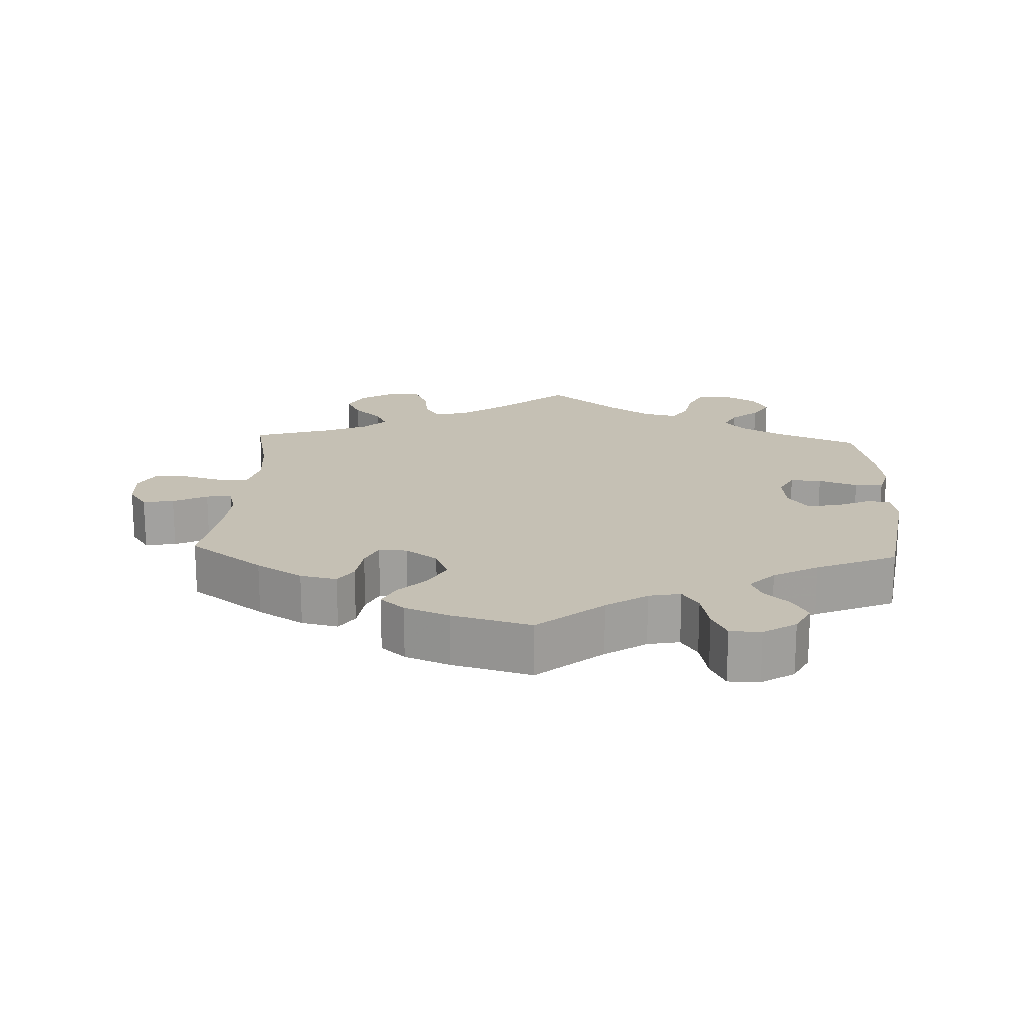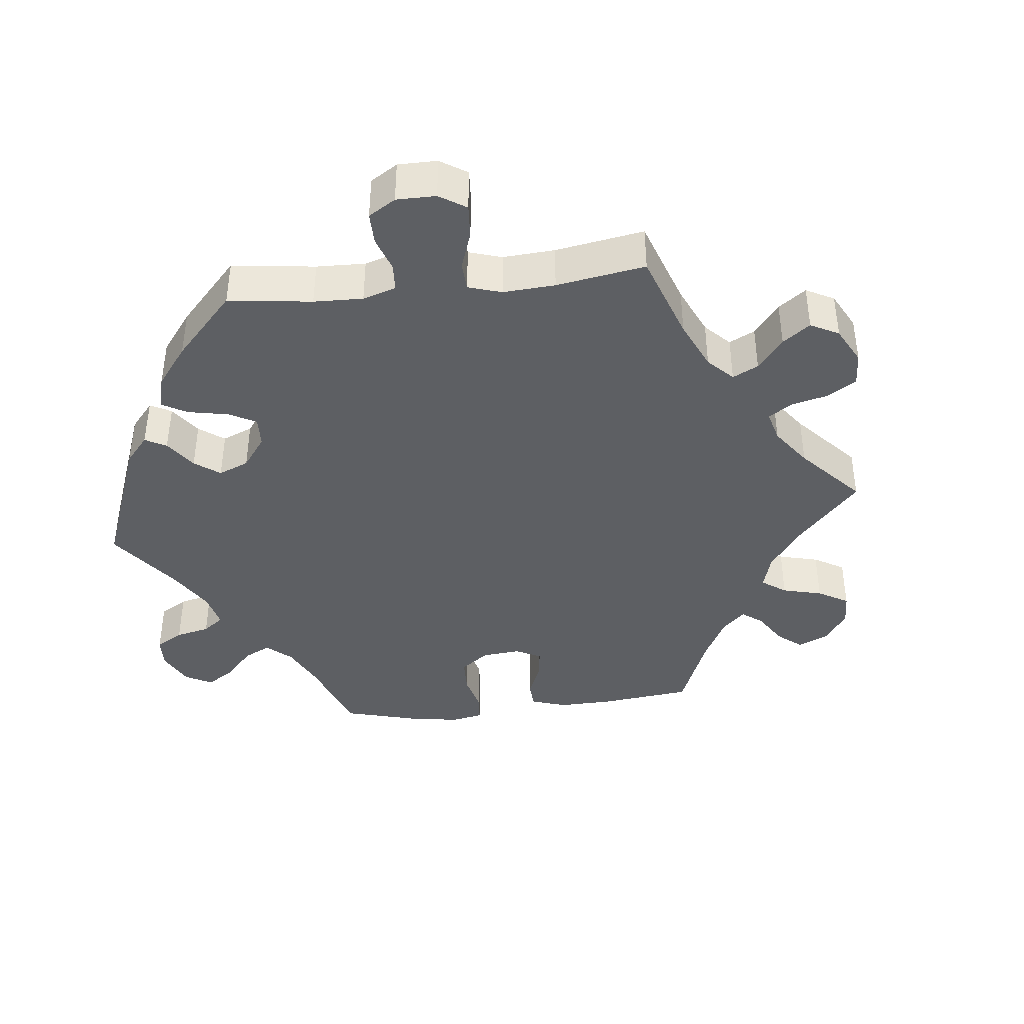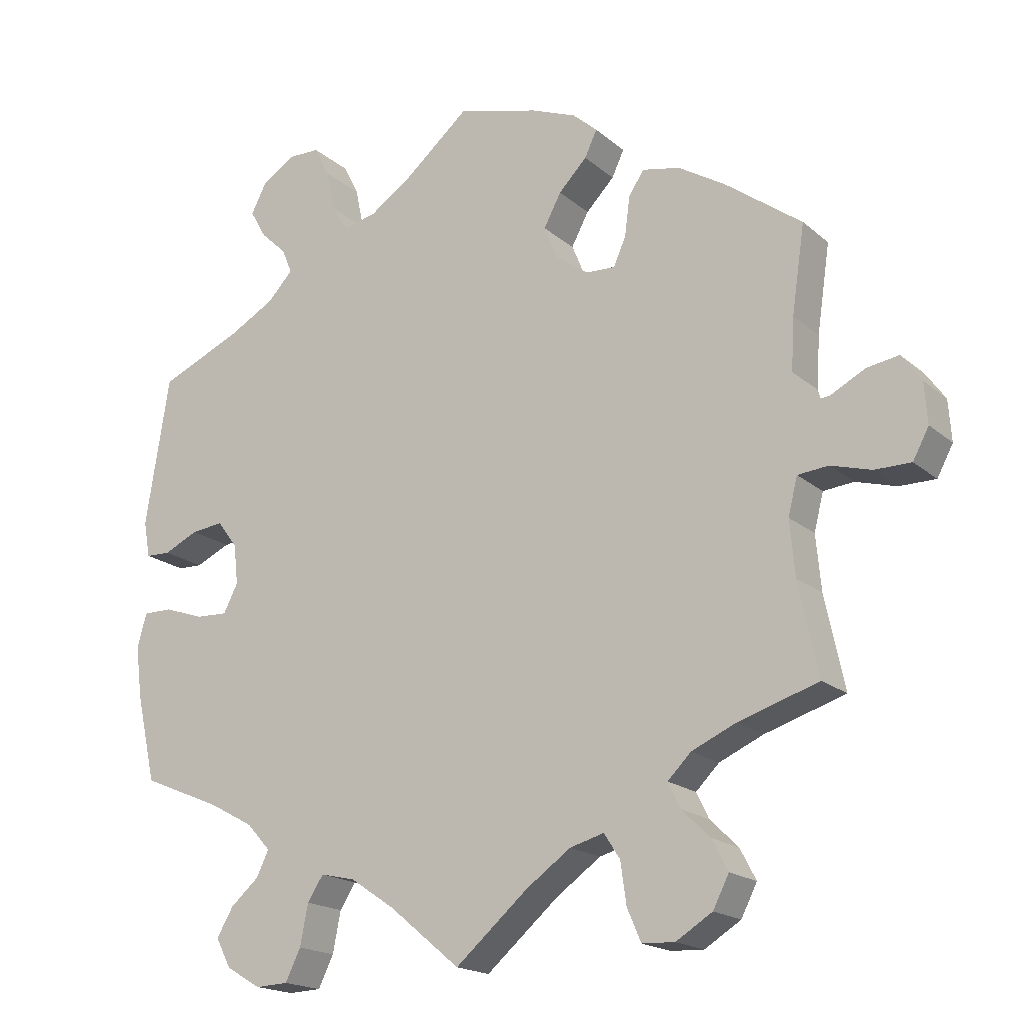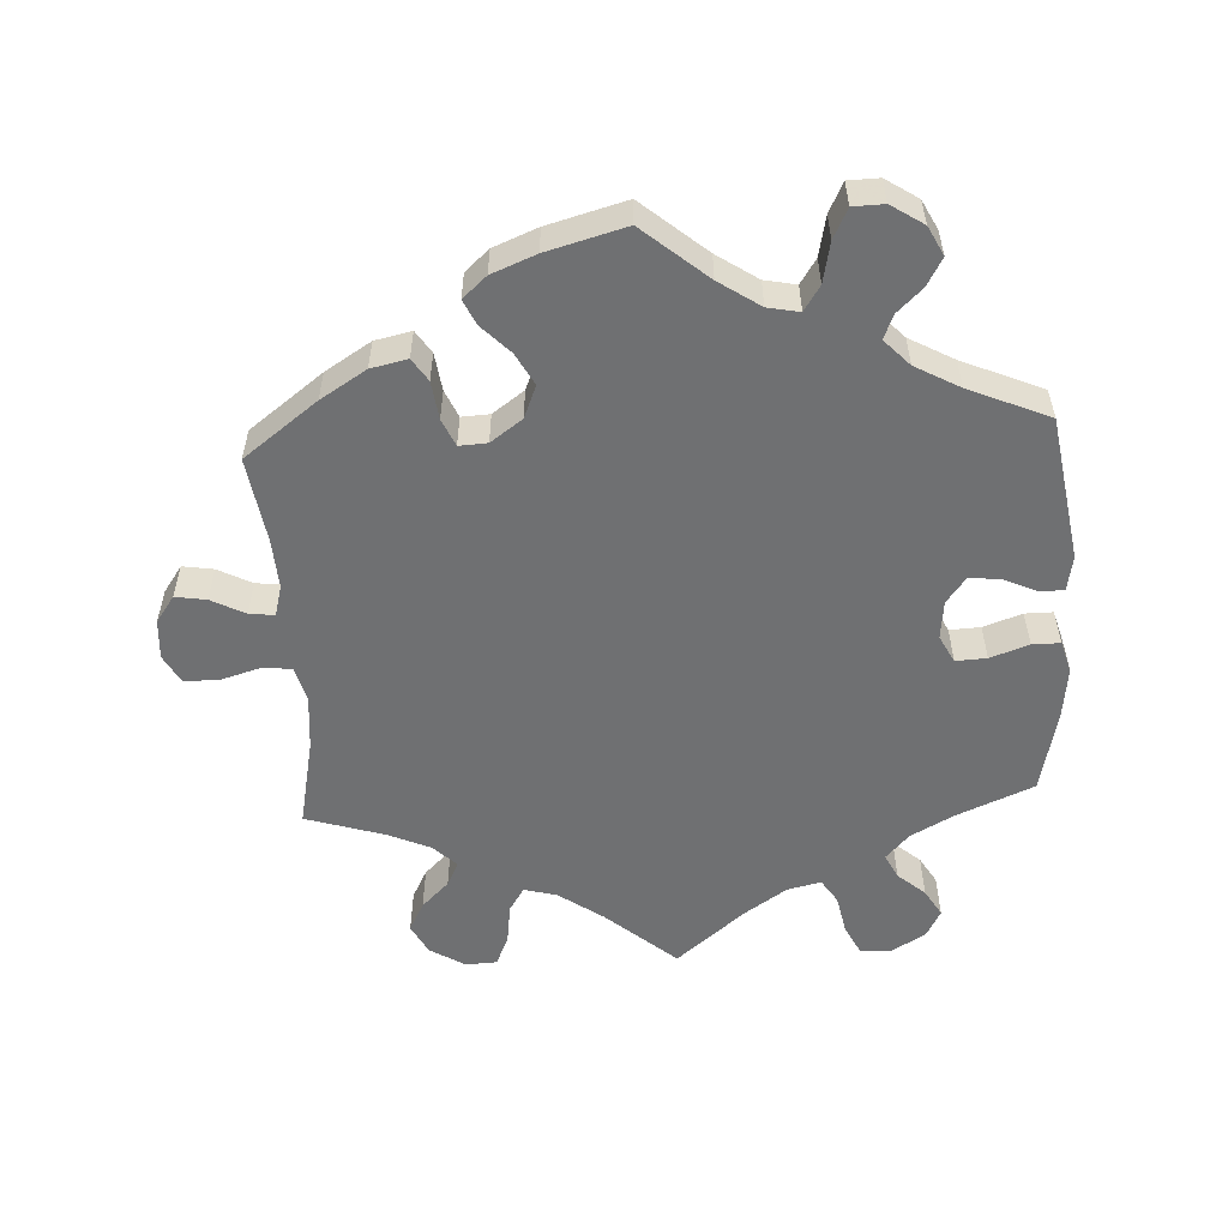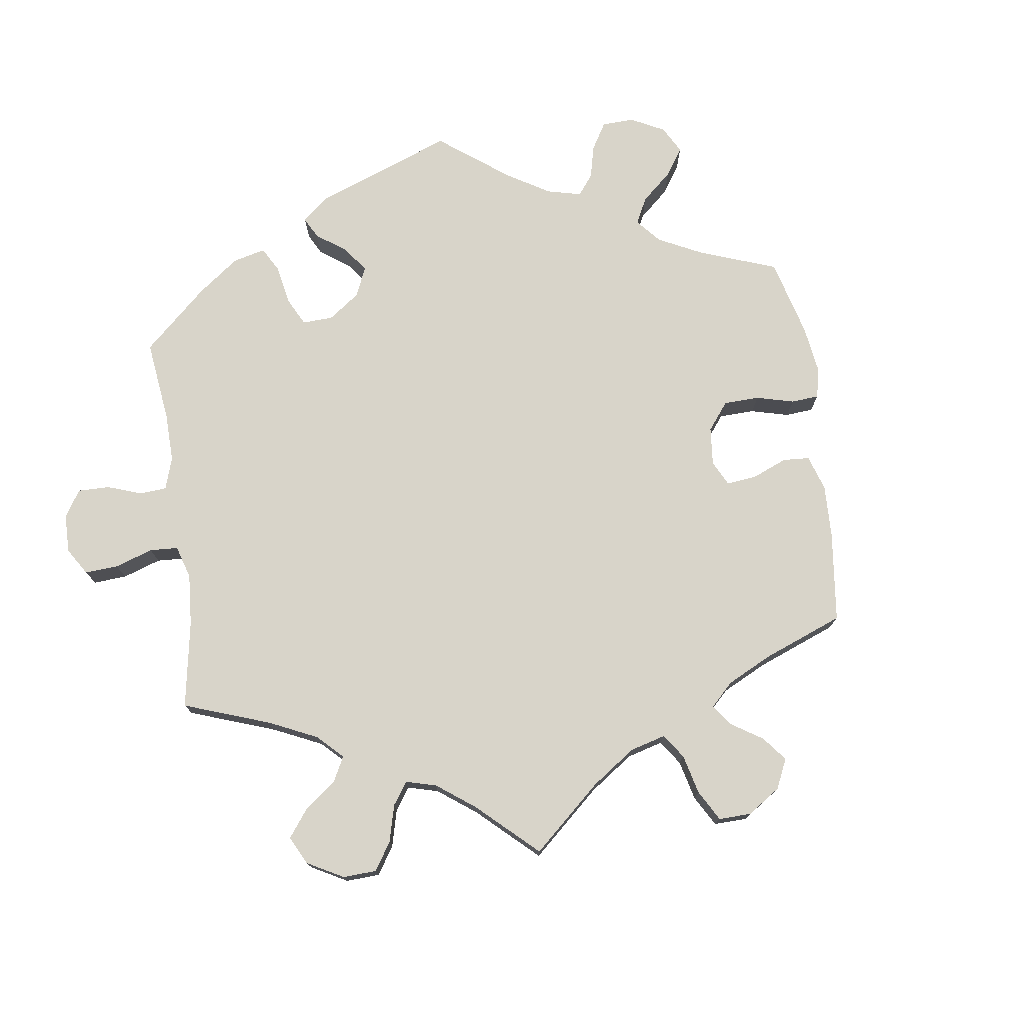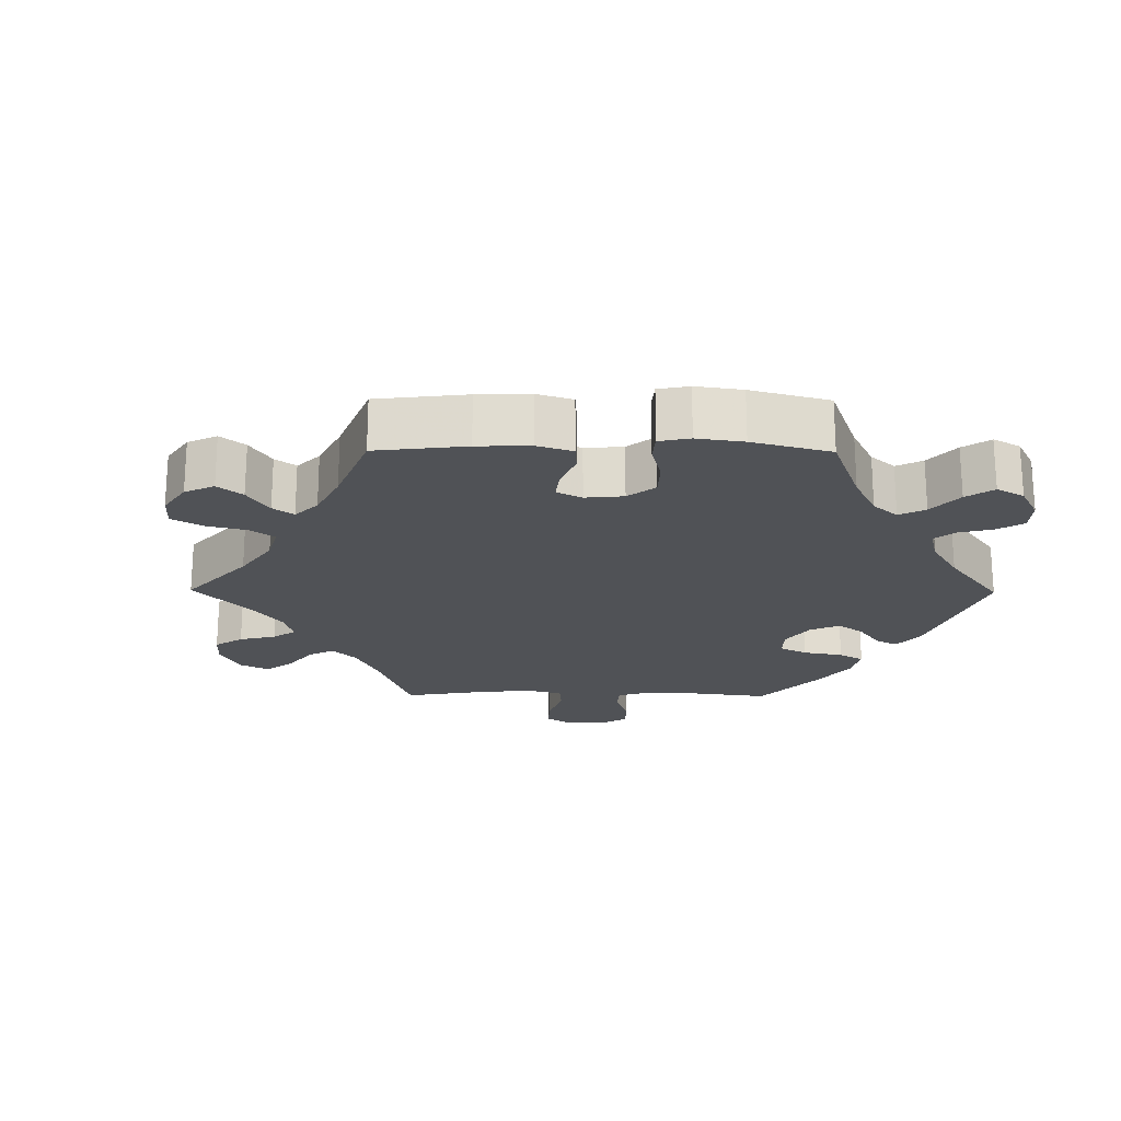
<metadata>
{"format":"obj","ext":"obj","renderer":"f3d","projection":"perspective","resolution":1024,"background":"white","views":[{"elev":18.2,"azim":2.7,"up":"+Y"},{"elev":-40.1,"azim":156.3,"up":"+Y"},{"elev":-18.3,"azim":-147.4,"up":"+Z"},{"elev":-54.9,"azim":3.3,"up":"+Y"},{"elev":75.3,"azim":-127.8,"up":"+Y"},{"elev":-20.9,"azim":-30.5,"up":"+Y"}]}
</metadata>
<code>
v 0.533 0.07 0.083
v 0.524 0.07 0.033
v 0.49 0.07 0.032
v 0.442 0.07 0.054
v 0.398 0.07 0.059
v 0.37 0.07 0.022
v 0.364 0.07 -0.033
v 0.384 0.07 -0.072
v 0.428 0.07 -0.07
v 0.483 0.07 -0.051
v 0.523 0.07 -0.051
v 0.536 0.07 -0.097
v 0.527 0.07 -0.169
v 0.5 0.07 -0.289
v 0.39 0.07 -0.335
v 0.329 0.07 -0.368
v 0.296 0.07 -0.404
v 0.313 0.07 -0.439
v 0.352 0.07 -0.473
v 0.375 0.07 -0.512
v 0.354 0.07 -0.552
v 0.306 0.07 -0.58
v 0.261 0.07 -0.578
v 0.24 0.07 -0.535
v 0.229 0.07 -0.479
v 0.207 0.07 -0.445
v 0.159 0.07 -0.456
v 0.098 0.07 -0.497
v 0 0.07 -0.578
v -0.1 0.07 -0.492
v -0.162 0.07 -0.448
v -0.209 0.07 -0.435
v -0.231 0.07 -0.469
v -0.239 0.07 -0.526
v -0.258 0.07 -0.57
v -0.303 0.07 -0.572
v -0.353 0.07 -0.541
v -0.375 0.07 -0.498
v -0.353 0.07 -0.456
v -0.314 0.07 -0.418
v -0.297 0.07 -0.383
v -0.329 0.07 -0.351
v -0.39 0.07 -0.324
v -0.501 0.07 -0.289
v -0.474 0.07 -0.162
v -0.467 0.07 -0.086
v -0.48 0.07 -0.035
v -0.522 0.07 -0.031
v -0.578 0.07 -0.047
v -0.628 0.07 -0.047
v -0.65 0.07 -0.006
v -0.646 0.07 0.05
v -0.619 0.07 0.088
v -0.575 0.07 0.081
v -0.527 0.07 0.056
v -0.491 0.07 0.052
v -0.479 0.07 0.096
v -0.483 0.07 0.167
v -0.501 0.07 0.288
v -0.396 0.07 0.366
v -0.331 0.07 0.406
v -0.279 0.07 0.417
v -0.258 0.07 0.385
v -0.251 0.07 0.331
v -0.234 0.07 0.292
v -0.194 0.07 0.294
v -0.149 0.07 0.326
v -0.13 0.07 0.372
v -0.154 0.07 0.417
v -0.193 0.07 0.457
v -0.21 0.07 0.493
v -0.176 0.07 0.523
v -0.113 0.07 0.548
v -0.001 0.07 0.578
v 0.09 0.07 0.501
v 0.148 0.07 0.462
v 0.193 0.07 0.453
v 0.216 0.07 0.488
v 0.228 0.07 0.545
v 0.249 0.07 0.587
v 0.293 0.07 0.588
v 0.339 0.07 0.558
v 0.36 0.07 0.517
v 0.338 0.07 0.478
v 0.302 0.07 0.444
v 0.288 0.07 0.41
v 0.323 0.07 0.373
v 0.386 0.07 0.338
v 0.5 0.07 0.289
v 0.533 0 0.083
v 0.524 0 0.033
v 0.49 0 0.032
v 0.442 0 0.054
v 0.398 0 0.059
v 0.37 0 0.022
v 0.364 0 -0.033
v 0.384 0 -0.072
v 0.428 0 -0.07
v 0.483 0 -0.051
v 0.523 0 -0.051
v 0.536 0 -0.097
v 0.527 0 -0.169
v 0.5 0 -0.289
v 0.39 0 -0.335
v 0.329 0 -0.368
v 0.296 0 -0.404
v 0.313 0 -0.439
v 0.352 0 -0.473
v 0.375 0 -0.512
v 0.354 0 -0.552
v 0.306 0 -0.58
v 0.261 0 -0.578
v 0.24 0 -0.535
v 0.229 0 -0.479
v 0.207 0 -0.445
v 0.159 0 -0.456
v 0.098 0 -0.497
v 0 0 -0.578
v -0.1 0 -0.492
v -0.162 0 -0.448
v -0.209 0 -0.435
v -0.231 0 -0.469
v -0.239 0 -0.526
v -0.258 0 -0.57
v -0.303 0 -0.572
v -0.353 0 -0.541
v -0.375 0 -0.498
v -0.353 0 -0.456
v -0.314 0 -0.418
v -0.297 0 -0.383
v -0.329 0 -0.351
v -0.39 0 -0.324
v -0.501 0 -0.289
v -0.474 0 -0.162
v -0.467 0 -0.086
v -0.48 0 -0.035
v -0.522 0 -0.031
v -0.578 0 -0.047
v -0.628 0 -0.047
v -0.65 0 -0.006
v -0.646 0 0.05
v -0.619 0 0.088
v -0.575 0 0.081
v -0.527 0 0.056
v -0.491 0 0.052
v -0.479 0 0.096
v -0.483 0 0.167
v -0.501 0 0.288
v -0.396 0 0.366
v -0.331 0 0.406
v -0.279 0 0.417
v -0.258 0 0.385
v -0.251 0 0.331
v -0.234 0 0.292
v -0.194 0 0.294
v -0.149 0 0.326
v -0.13 0 0.372
v -0.154 0 0.417
v -0.193 0 0.457
v -0.21 0 0.493
v -0.176 0 0.523
v -0.113 0 0.548
v -0.001 0 0.578
v 0.09 0 0.501
v 0.148 0 0.462
v 0.193 0 0.453
v 0.216 0 0.488
v 0.228 0 0.545
v 0.249 0 0.587
v 0.293 0 0.588
v 0.339 0 0.558
v 0.36 0 0.517
v 0.338 0 0.478
v 0.302 0 0.444
v 0.288 0 0.41
v 0.323 0 0.373
v 0.386 0 0.338
v 0.5 0 0.289
f 88 89 1 2
f 87 88 2 3
f 86 87 3 4
f 82 83 84 85
f 82 85 86
f 81 82 86
f 78 79 80 81
f 77 78 81 86
f 76 77 86 4
f 72 73 74 75
f 69 70 71 72
f 68 69 72 75
f 67 68 75 76
f 61 62 63 64
f 61 64 65
f 58 59 60 61
f 57 58 61 65
f 56 57 65 66
f 52 53 54 55
f 52 55 56
f 51 52 56
f 48 49 50 51
f 47 48 51 56
f 46 47 56 66
f 43 44 45
f 42 43 45 46
f 41 42 46 66
f 37 38 39 40
f 37 40 41
f 36 37 41
f 33 34 35 36
f 32 33 36 41
f 31 32 41 66
f 28 29 30
f 27 28 30 31
f 26 27 31 66
f 22 23 24 25
f 18 19 20 21
f 17 18 21 22
f 12 13 14 15
f 12 15 16
f 9 10 11 12
f 8 9 12 16
f 7 8 16 17
f 67 76 4 5
f 66 67 5 6
f 17 22 25 26
f 17 26 66
f 6 7 17 66
f 91 90 178 177
f 92 91 177 176
f 93 92 176 175
f 174 173 172 171
f 175 174 171
f 175 171 170
f 170 169 168 167
f 175 170 167 166
f 93 175 166 165
f 164 163 162 161
f 161 160 159 158
f 164 161 158 157
f 165 164 157 156
f 153 152 151 150
f 154 153 150
f 150 149 148 147
f 154 150 147 146
f 155 154 146 145
f 144 143 142 141
f 145 144 141
f 145 141 140
f 140 139 138 137
f 145 140 137 136
f 155 145 136 135
f 134 133 132
f 135 134 132 131
f 155 135 131 130
f 129 128 127 126
f 130 129 126
f 130 126 125
f 125 124 123 122
f 130 125 122 121
f 155 130 121 120
f 119 118 117
f 120 119 117 116
f 155 120 116 115
f 114 113 112 111
f 110 109 108 107
f 111 110 107 106
f 104 103 102 101
f 105 104 101
f 101 100 99 98
f 105 101 98 97
f 106 105 97 96
f 94 93 165 156
f 95 94 156 155
f 115 114 111 106
f 155 115 106
f 155 106 96 95
f 1 90 91 2
f 2 91 92 3
f 3 92 93 4
f 4 93 94 5
f 5 94 95 6
f 6 95 96 7
f 7 96 97 8
f 8 97 98 9
f 9 98 99 10
f 10 99 100 11
f 11 100 101 12
f 12 101 102 13
f 13 102 103 14
f 14 103 104 15
f 15 104 105 16
f 16 105 106 17
f 17 106 107 18
f 18 107 108 19
f 19 108 109 20
f 20 109 110 21
f 21 110 111 22
f 22 111 112 23
f 23 112 113 24
f 24 113 114 25
f 25 114 115 26
f 26 115 116 27
f 27 116 117 28
f 28 117 118 29
f 29 118 119 30
f 30 119 120 31
f 31 120 121 32
f 32 121 122 33
f 33 122 123 34
f 34 123 124 35
f 35 124 125 36
f 36 125 126 37
f 37 126 127 38
f 38 127 128 39
f 39 128 129 40
f 40 129 130 41
f 41 130 131 42
f 42 131 132 43
f 43 132 133 44
f 44 133 134 45
f 45 134 135 46
f 46 135 136 47
f 47 136 137 48
f 48 137 138 49
f 49 138 139 50
f 50 139 140 51
f 51 140 141 52
f 52 141 142 53
f 53 142 143 54
f 54 143 144 55
f 55 144 145 56
f 56 145 146 57
f 57 146 147 58
f 58 147 148 59
f 59 148 149 60
f 60 149 150 61
f 61 150 151 62
f 62 151 152 63
f 63 152 153 64
f 64 153 154 65
f 65 154 155 66
f 66 155 156 67
f 67 156 157 68
f 68 157 158 69
f 69 158 159 70
f 70 159 160 71
f 71 160 161 72
f 72 161 162 73
f 73 162 163 74
f 74 163 164 75
f 75 164 165 76
f 76 165 166 77
f 77 166 167 78
f 78 167 168 79
f 79 168 169 80
f 80 169 170 81
f 81 170 171 82
f 82 171 172 83
f 83 172 173 84
f 84 173 174 85
f 85 174 175 86
f 86 175 176 87
f 87 176 177 88
f 88 177 178 89
f 89 178 90 1

</code>
